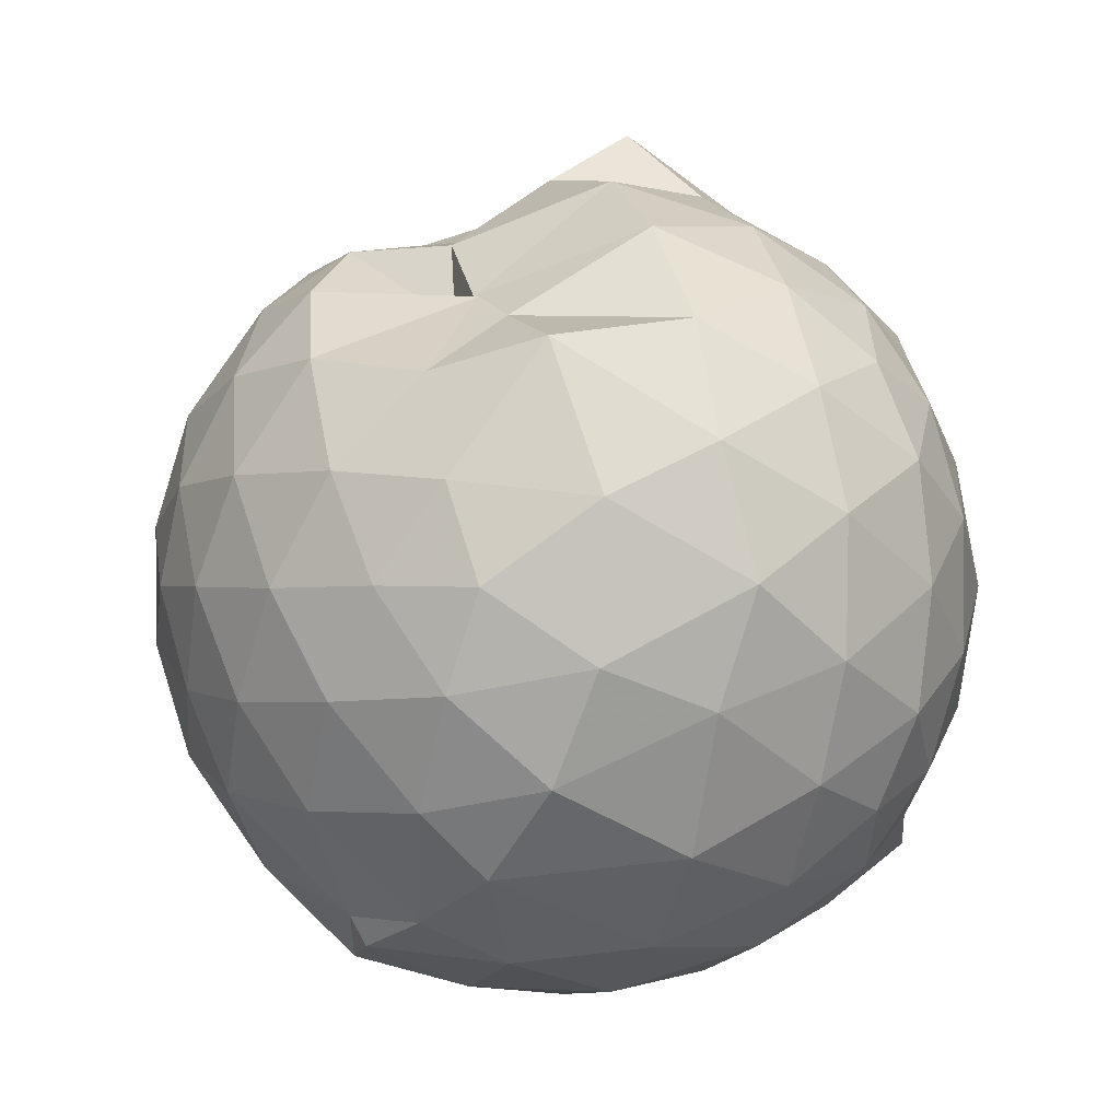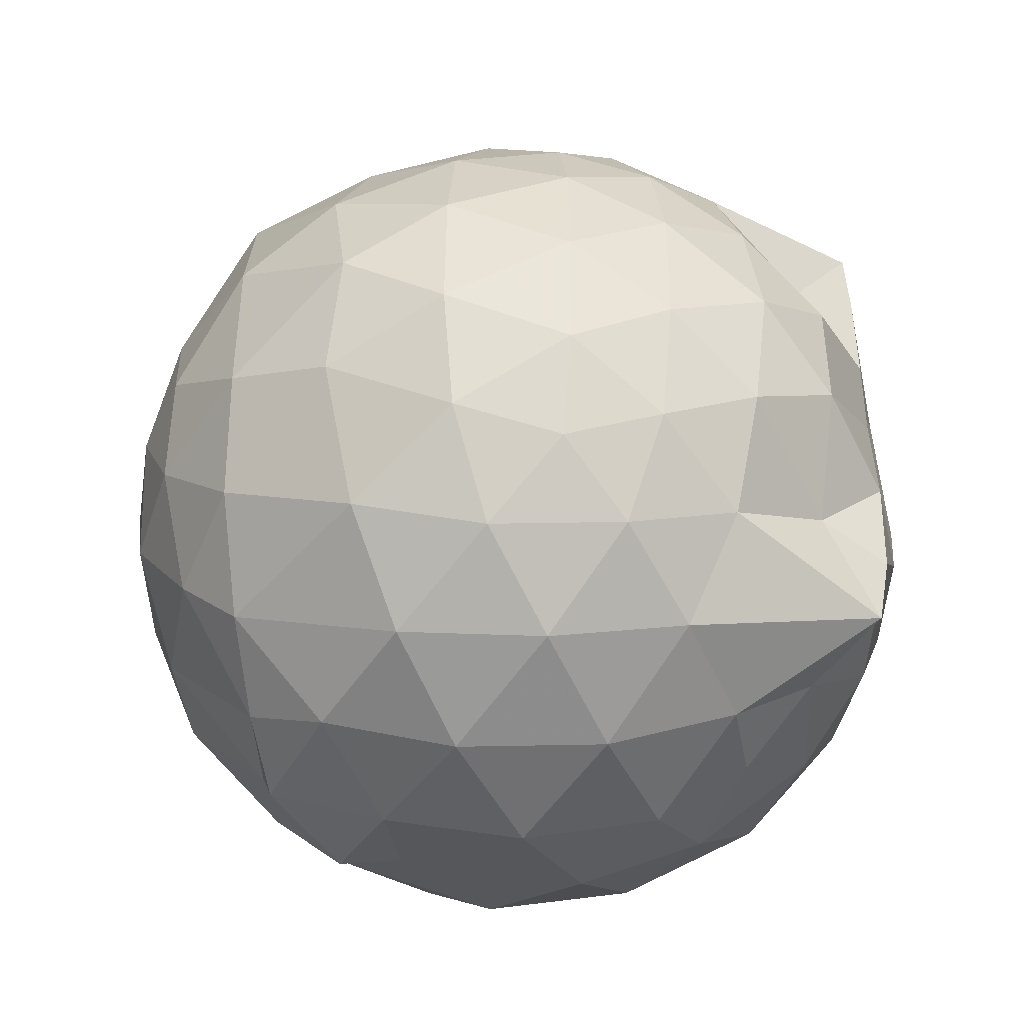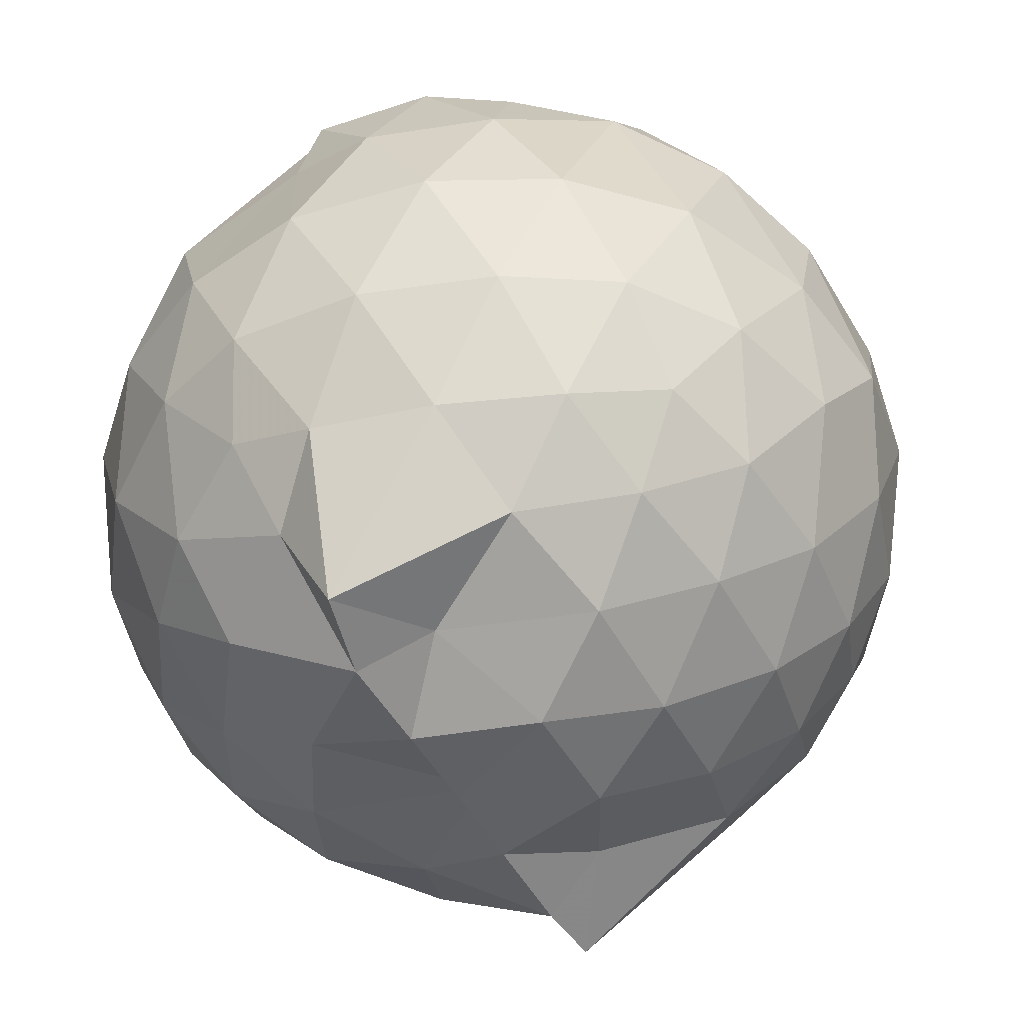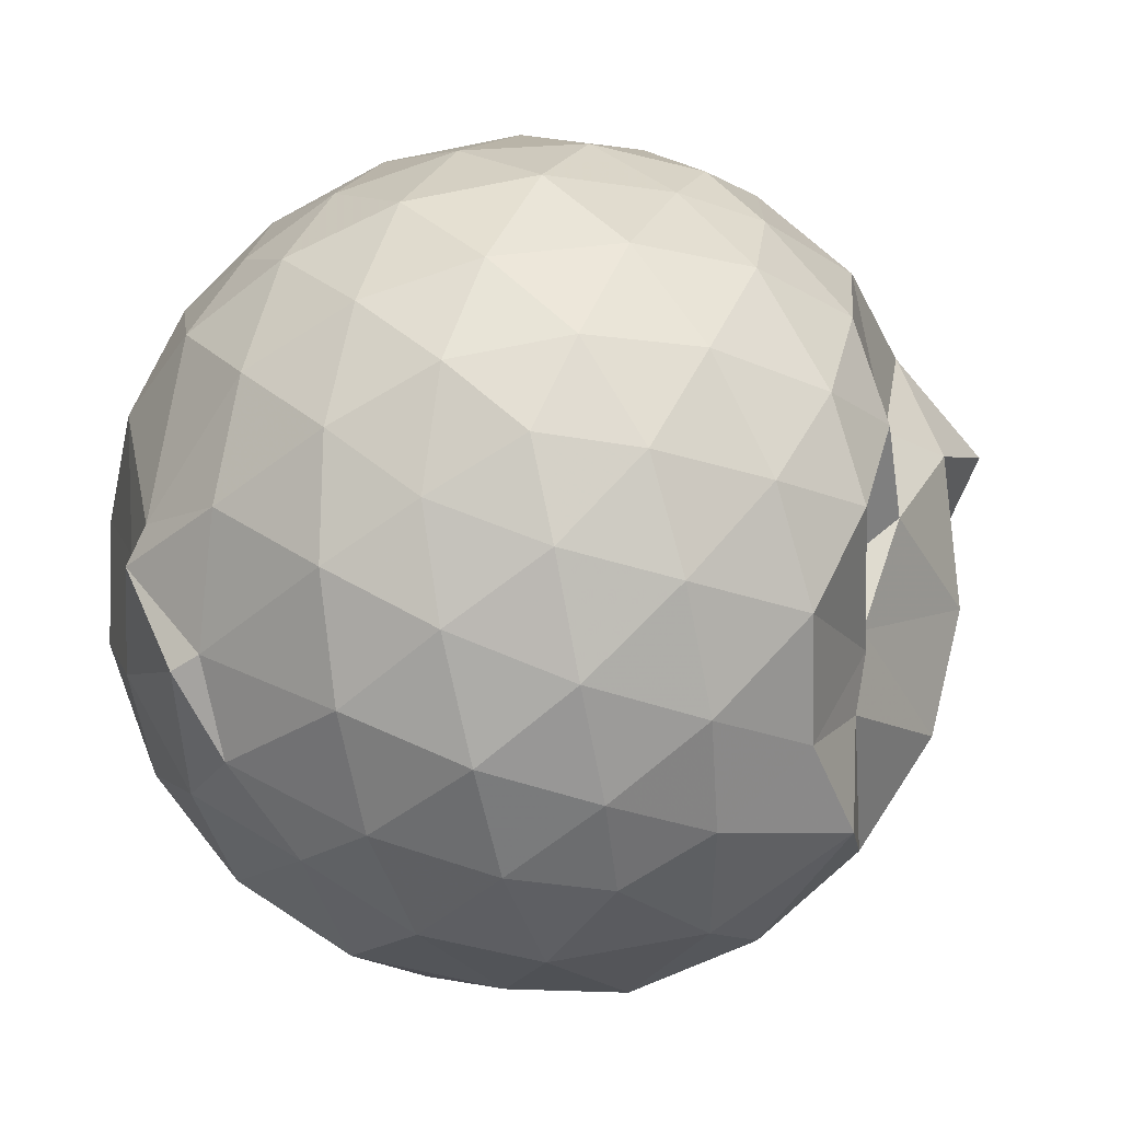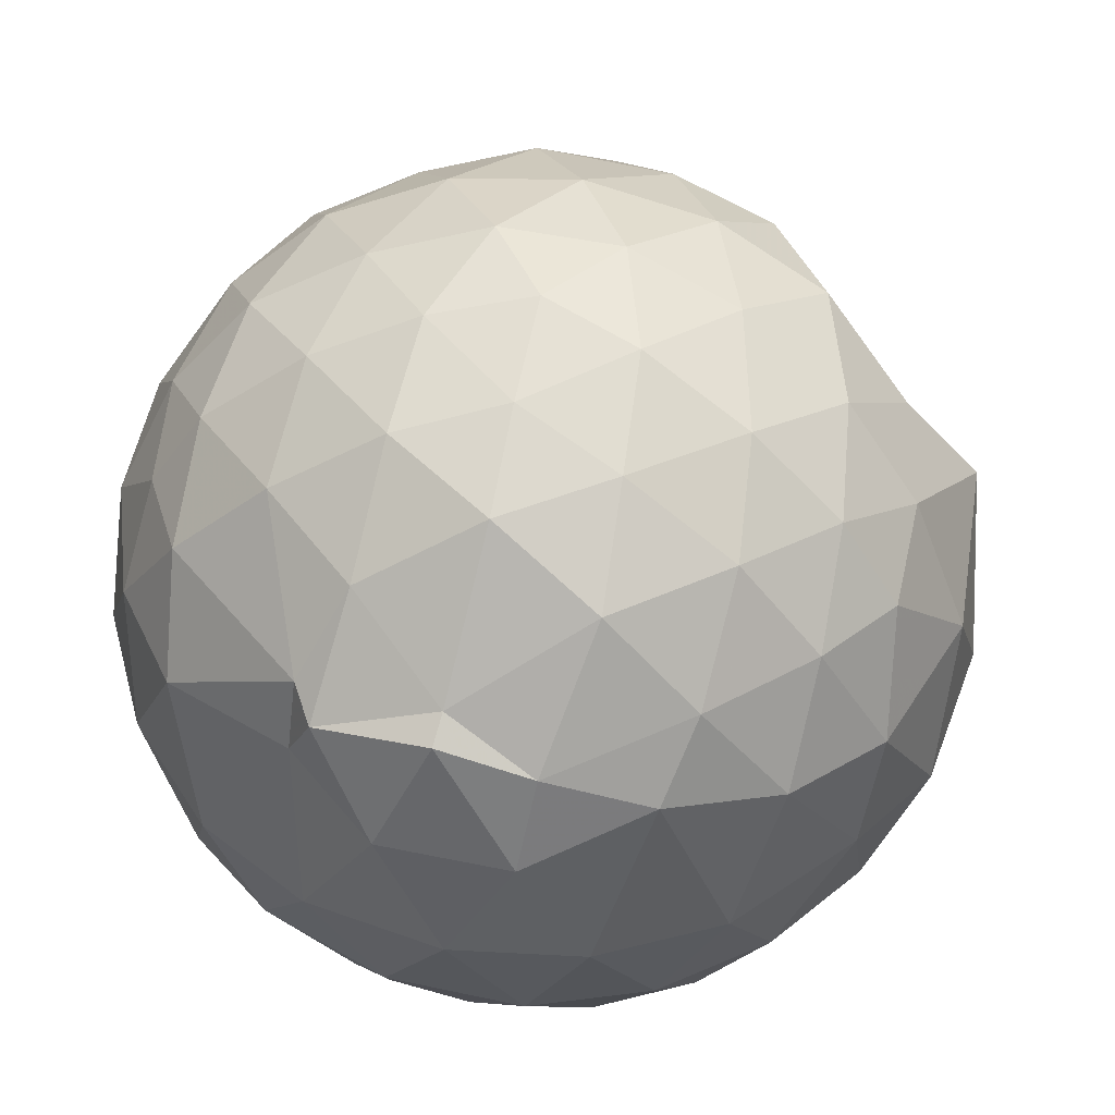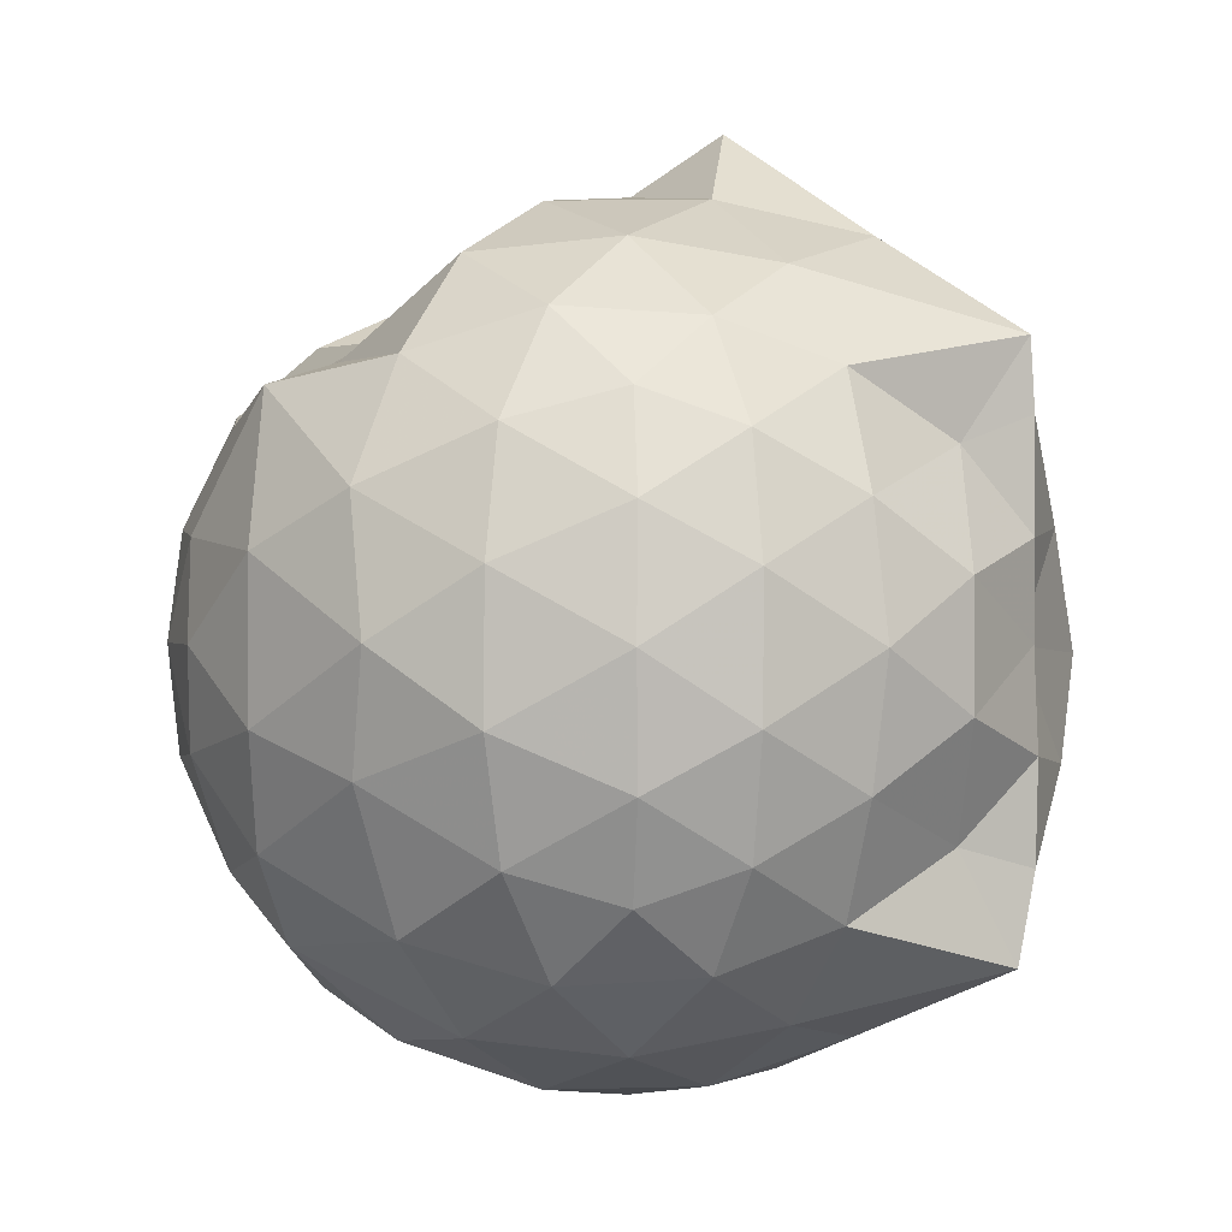
<metadata>
{"format":"obj","ext":"obj","renderer":"f3d","projection":"perspective","resolution":1024,"background":"white","views":[{"elev":-0.2,"azim":70.2,"up":"+Y"},{"elev":-43.5,"azim":118.5,"up":"+Y"},{"elev":-47.8,"azim":27.6,"up":"+Z"},{"elev":74.2,"azim":78.1,"up":"+Z"},{"elev":53.8,"azim":30.0,"up":"+Z"},{"elev":-0.1,"azim":124.1,"up":"+Y"}]}
</metadata>
<code>
v -0.925 -0.09444 1.093
v -1.027 -0.09248 -0.8576
v -0.06165 -0.09275 0.5993
v -0.1303 0.1328 0.6519
v -0.2687 0.3695 0.6535
v -0.4871 0.5562 0.4611
v -0.672 0.5143 0.4582
v -0.9254 0.696 0.6389
v -1.172 0.6686 0.6733
v -1.431 0.5337 0.6688
v -1.606 0.4432 0.5909
v -1.702 0.1966 0.6459
v -1.732 -0.09366 0.6764
v -1.7 -0.3792 0.6483
v -1.608 -0.603 0.6014
v -1.442 -0.757 0.6455
v -1.033 -0.9142 0.6508
v -0.9596 -0.9761 0.6179
v -0.7002 -0.9181 0.6626
v -0.4992 -0.8439 0.5971
v -0.2712 -0.58 0.6667
v -0.1286 -0.3227 0.6522
v 0.03035 0.09592 0.3554
v -0.1069 0.4408 0.4311
v -0.3567 0.5039 0.4375
v -0.5342 0.5607 0.4582
v -0.7727 0.7034 0.4351
v -1.026 0.752 0.2618
v -1.362 0.7372 0.4235
v -1.604 0.5728 0.3925
v -1.775 0.3429 0.381
v -1.859 0.0706 0.4076
v -1.856 -0.2504 0.4116
v -1.773 -0.5282 0.3834
v -1.599 -0.7658 0.3873
v -1.367 -0.9299 0.4164
v -1.024 -0.9714 0.4798
v -0.7861 -1.036 0.3873
v -0.4944 -0.9436 0.3877
v -0.2783 -0.7309 0.5094
v -0.08512 -0.5224 0.4306
v 0.02034 -0.2625 0.3629
v 0.03194 0.2179 0.09285
v -0.1187 0.4895 0.08899
v -0.34 0.7129 0.1011
v -0.6208 0.8498 0.09324
v -0.9827 0.8992 0.1144
v -1.252 0.852 0.08385
v -1.515 0.7066 0.0934
v -1.729 0.4913 0.09606
v -1.873 0.2142 0.09741
v -1.921 -0.09378 0.09663
v -1.873 -0.4011 0.09748
v -1.731 -0.6789 0.09748
v -1.513 -0.8965 0.09763
v -1.24 -1.04 0.0894
v -0.9439 -1.091 0.09448
v -0.6191 -1.04 0.09523
v -0.3405 -0.9 0.09623
v -0.1214 -0.6811 0.09621
v 0.02203 -0.3593 0.0949
v 0.07865 -0.08676 0.02619
v -0.0769 0.3437 -0.186
v -0.2456 0.5807 -0.1844
v -0.4882 0.7413 -0.2097
v -0.8041 0.8502 -0.213
v -1.024 1.026 -0.1039
v -1.338 0.7646 -0.1905
v -1.585 0.5812 -0.2163
v -1.774 0.3261 -0.219
v -1.869 0.0521 -0.1875
v -1.868 -0.2401 -0.1888
v -1.774 -0.5128 -0.2167
v -1.597 -0.7649 -0.2198
v -1.346 -0.9479 -0.1891
v -1.109 -1.03 -0.1873
v -0.7914 -1.028 -0.211
v -0.4863 -0.9317 -0.2164
v -0.2497 -0.7662 -0.1898
v -0.08147 -0.5282 -0.1898
v 0.005229 -0.2545 -0.2116
v 0.007245 0.06564 -0.2157
v -0.2264 0.4131 -0.4001
v -0.4143 0.5585 -0.4614
v -0.6728 0.6841 -0.4799
v -1.014 0.7737 -0.4916
v -1.196 0.7019 -0.3993
v -1.373 0.5937 -0.4638
v -1.579 0.3827 -0.482
v -1.719 0.1334 -0.4581
v -1.787 -0.09383 -0.4016
v -1.72 -0.3218 -0.4587
v -1.565 -0.5803 -0.48
v -1.39 -0.7734 -0.4676
v -1.165 -0.913 -0.4003
v -0.9566 -0.9225 -0.469
v -0.6744 -0.8667 -0.4851
v -0.4148 -0.746 -0.4628
v -0.2258 -0.6012 -0.3988
v -0.1472 -0.3787 -0.4628
v -0.1153 -0.09338 -0.4813
v -0.146 0.1895 -0.4634
v -0.2076 -0.0898 0.7882
v -0.3233 0.1557 0.8493
v -0.4999 0.4083 0.8477
v -0.7155 0.5779 0.7913
v -0.9609 0.5558 0.8423
v -1.262 0.4639 0.8522
v -1.505 0.3487 0.7514
v -1.568 0.06274 0.8413
v -1.564 -0.2473 0.8537
v -1.517 -0.5178 0.7822
v -1.257 -0.6473 0.85
v -0.9849 -0.7584 0.8306
v -0.7152 -0.8499 0.6965
v -0.4997 -0.5871 0.8531
v -0.3224 -0.3391 0.8562
v -0.4266 -0.09664 0.9574
v -0.5826 0.1524 0.9995
v -0.7633 0.3827 0.9567
v -1.056 0.3082 0.9995
v -1.333 0.2017 0.9537
v -1.349 -0.1017 0.9925
v -1.321 -0.3833 0.9624
v -1.051 -0.4974 0.9975
v -0.7718 -0.5619 0.97
v -0.5879 -0.3482 0.9892
v -0.689 -0.0945 1.062
v -0.8499 0.1334 1.065
v -1.118 0.04601 1.064
v -1.121 -0.2375 1.061
v -0.8491 -0.333 1.047
v -0.3462 0.3312 -0.5942
v -0.5975 0.4629 -0.6603
v -1.024 0.5474 -0.8517
v -1.117 0.6182 -0.5599
v -1.345 0.4021 -0.6714
v -1.528 0.1524 -0.6575
v -1.645 -0.09308 -0.5927
v -1.516 -0.3462 -0.6554
v -1.344 -0.5951 -0.6621
v -1.102 -0.7858 -0.6083
v -0.9821 -0.7581 -0.8432
v -0.6003 -0.6493 -0.6563
v -0.3496 -0.5197 -0.5943
v -0.2918 -0.2504 -0.6524
v -0.2917 0.06109 -0.6536
v -0.5282 0.2003 -0.7586
v -0.8712 0.3172 -0.7685
v -1.033 0.383 -0.8569
v -1.254 0.1558 -0.7944
v -1.402 -0.1134 -0.7658
v -1.266 -0.3484 -0.8033
v -1.03 -0.5549 -0.8595
v -0.8648 -0.5043 -0.7651
v -0.5227 -0.3869 -0.7599
v -0.5063 -0.09568 -0.8073
v -0.7382 0.0472 -0.8698
v -1.029 0.1286 -0.8592
v -0.9696 -0.09373 -0.8516
v -1.023 -0.3227 -0.8696
v -0.7413 -0.2354 -0.8688
f 3 23 4
f 4 23 24
f 4 24 5
f 5 24 25
f 5 25 6
f 6 25 26
f 6 26 7
f 7 26 27
f 7 27 8
f 8 27 28
f 8 28 9
f 9 28 29
f 9 29 10
f 10 29 30
f 10 30 11
f 11 30 31
f 11 31 12
f 12 31 32
f 12 32 13
f 13 32 33
f 13 33 14
f 14 33 34
f 14 34 15
f 15 34 35
f 15 35 16
f 16 35 36
f 16 36 17
f 17 36 37
f 17 37 18
f 18 37 38
f 18 38 19
f 19 38 39
f 19 39 20
f 20 39 40
f 20 40 21
f 21 40 41
f 21 41 22
f 22 41 42
f 22 42 3
f 3 42 23
f 23 43 24
f 24 43 44
f 24 44 25
f 25 44 45
f 25 45 26
f 26 45 46
f 26 46 27
f 27 46 47
f 27 47 28
f 28 47 48
f 28 48 29
f 29 48 49
f 29 49 30
f 30 49 50
f 30 50 31
f 31 50 51
f 31 51 32
f 32 51 52
f 32 52 33
f 33 52 53
f 33 53 34
f 34 53 54
f 34 54 35
f 35 54 55
f 35 55 36
f 36 55 56
f 36 56 37
f 37 56 57
f 37 57 38
f 38 57 58
f 38 58 39
f 39 58 59
f 39 59 40
f 40 59 60
f 40 60 41
f 41 60 61
f 41 61 42
f 42 61 62
f 42 62 23
f 23 62 43
f 43 63 44
f 44 63 64
f 44 64 45
f 45 64 65
f 45 65 46
f 46 65 66
f 46 66 47
f 47 66 67
f 47 67 48
f 48 67 68
f 48 68 49
f 49 68 69
f 49 69 50
f 50 69 70
f 50 70 51
f 51 70 71
f 51 71 52
f 52 71 72
f 52 72 53
f 53 72 73
f 53 73 54
f 54 73 74
f 54 74 55
f 55 74 75
f 55 75 56
f 56 75 76
f 56 76 57
f 57 76 77
f 57 77 58
f 58 77 78
f 58 78 59
f 59 78 79
f 59 79 60
f 60 79 80
f 60 80 61
f 61 80 81
f 61 81 62
f 62 81 82
f 62 82 43
f 43 82 63
f 63 83 64
f 64 83 84
f 64 84 65
f 65 84 85
f 65 85 66
f 66 85 86
f 66 86 67
f 67 86 87
f 67 87 68
f 68 87 88
f 68 88 69
f 69 88 89
f 69 89 70
f 70 89 90
f 70 90 71
f 71 90 91
f 71 91 72
f 72 91 92
f 72 92 73
f 73 92 93
f 73 93 74
f 74 93 94
f 74 94 75
f 75 94 95
f 75 95 76
f 76 95 96
f 76 96 77
f 77 96 97
f 77 97 78
f 78 97 98
f 78 98 79
f 79 98 99
f 79 99 80
f 80 99 100
f 80 100 81
f 81 100 101
f 81 101 82
f 82 101 102
f 82 102 63
f 63 102 83
f 103 104 118
f 104 119 118
f 104 105 119
f 105 120 119
f 105 106 120
f 106 107 120
f 107 121 120
f 107 108 121
f 108 122 121
f 108 109 122
f 109 110 122
f 110 123 122
f 110 111 123
f 111 124 123
f 111 112 124
f 112 113 124
f 113 125 124
f 113 114 125
f 114 126 125
f 114 115 126
f 115 116 126
f 116 127 126
f 116 117 127
f 117 118 127
f 117 103 118
f 118 119 128
f 119 129 128
f 119 120 129
f 120 121 129
f 121 130 129
f 121 122 130
f 122 123 130
f 123 131 130
f 123 124 131
f 124 125 131
f 125 132 131
f 125 126 132
f 126 127 132
f 127 128 132
f 127 118 128
f 133 148 134
f 134 148 149
f 134 149 135
f 135 149 150
f 135 150 136
f 136 150 137
f 137 150 151
f 137 151 138
f 138 151 152
f 138 152 139
f 139 152 140
f 140 152 153
f 140 153 141
f 141 153 154
f 141 154 142
f 142 154 143
f 143 154 155
f 143 155 144
f 144 155 156
f 144 156 145
f 145 156 146
f 146 156 157
f 146 157 147
f 147 157 148
f 147 148 133
f 148 158 149
f 149 158 159
f 149 159 150
f 150 159 151
f 151 159 160
f 151 160 152
f 152 160 153
f 153 160 161
f 153 161 154
f 154 161 155
f 155 161 162
f 155 162 156
f 156 162 157
f 157 162 158
f 157 158 148
f 3 4 103
f 103 4 104
f 4 5 104
f 104 5 105
f 5 6 105
f 105 6 106
f 6 7 106
f 7 8 106
f 106 8 107
f 8 9 107
f 107 9 108
f 9 10 108
f 108 10 109
f 10 11 109
f 11 12 109
f 109 12 110
f 12 13 110
f 110 13 111
f 13 14 111
f 111 14 112
f 14 15 112
f 15 16 112
f 112 16 113
f 16 17 113
f 113 17 114
f 17 18 114
f 114 18 115
f 18 19 115
f 19 20 115
f 115 20 116
f 20 21 116
f 116 21 117
f 21 22 117
f 117 22 103
f 22 3 103
f 83 133 84
f 84 133 134
f 84 134 85
f 85 134 135
f 85 135 86
f 86 135 136
f 86 136 87
f 87 136 88
f 88 136 137
f 88 137 89
f 89 137 138
f 89 138 90
f 90 138 139
f 90 139 91
f 91 139 92
f 92 139 140
f 92 140 93
f 93 140 141
f 93 141 94
f 94 141 142
f 94 142 95
f 95 142 96
f 96 142 143
f 96 143 97
f 97 143 144
f 97 144 98
f 98 144 145
f 98 145 99
f 99 145 100
f 100 145 146
f 100 146 101
f 101 146 147
f 101 147 102
f 102 147 133
f 102 133 83
f 128 129 1
f 129 130 1
f 130 131 1
f 131 132 1
f 132 128 1
f 159 158 2
f 160 159 2
f 161 160 2
f 162 161 2
f 158 162 2

</code>
